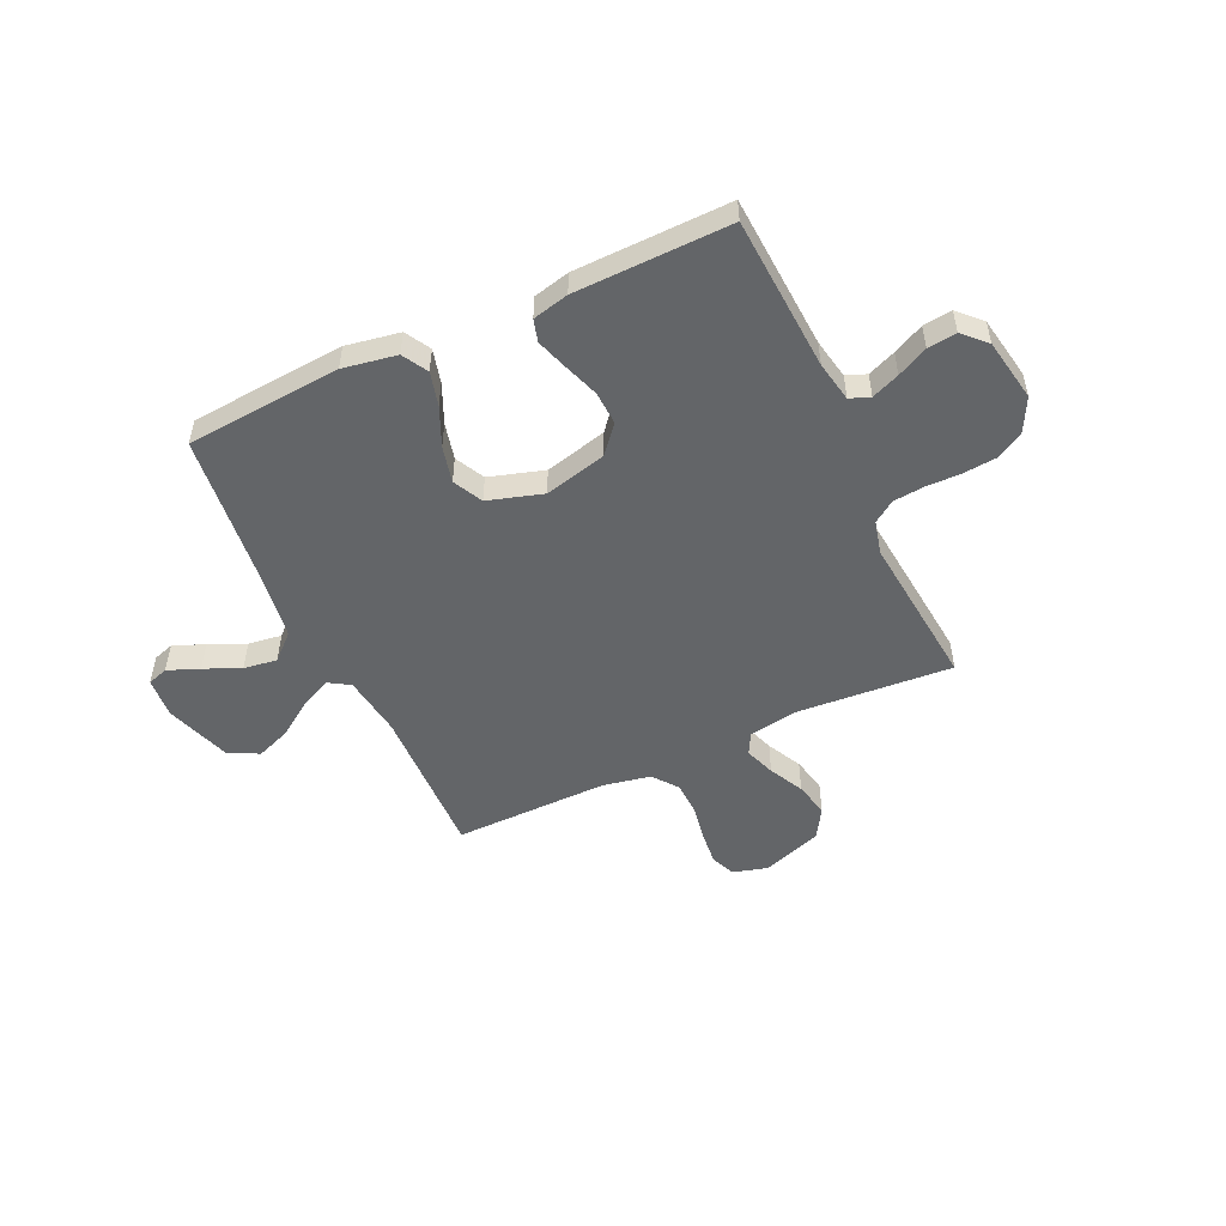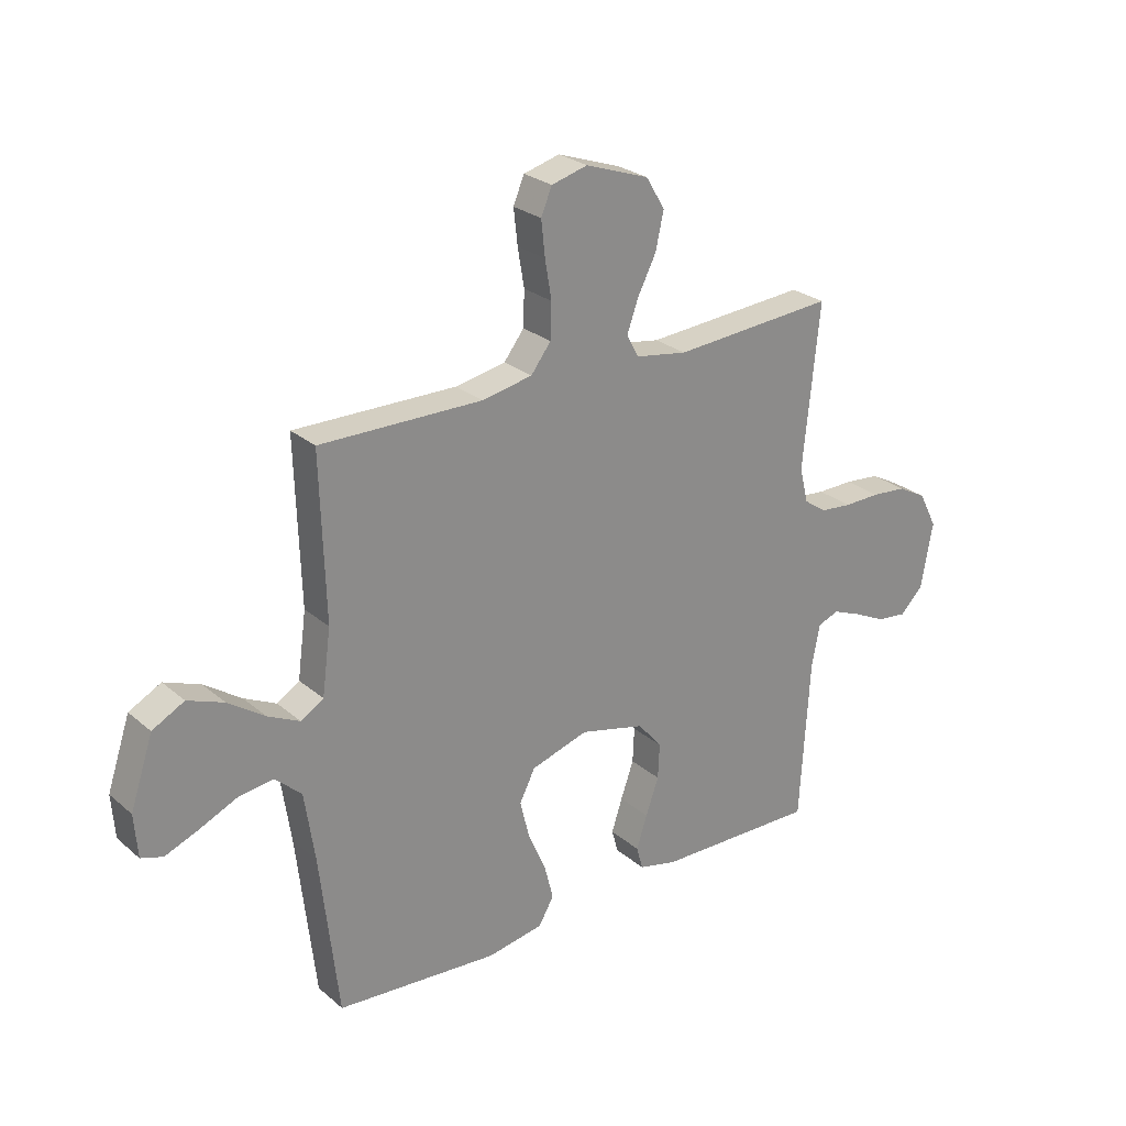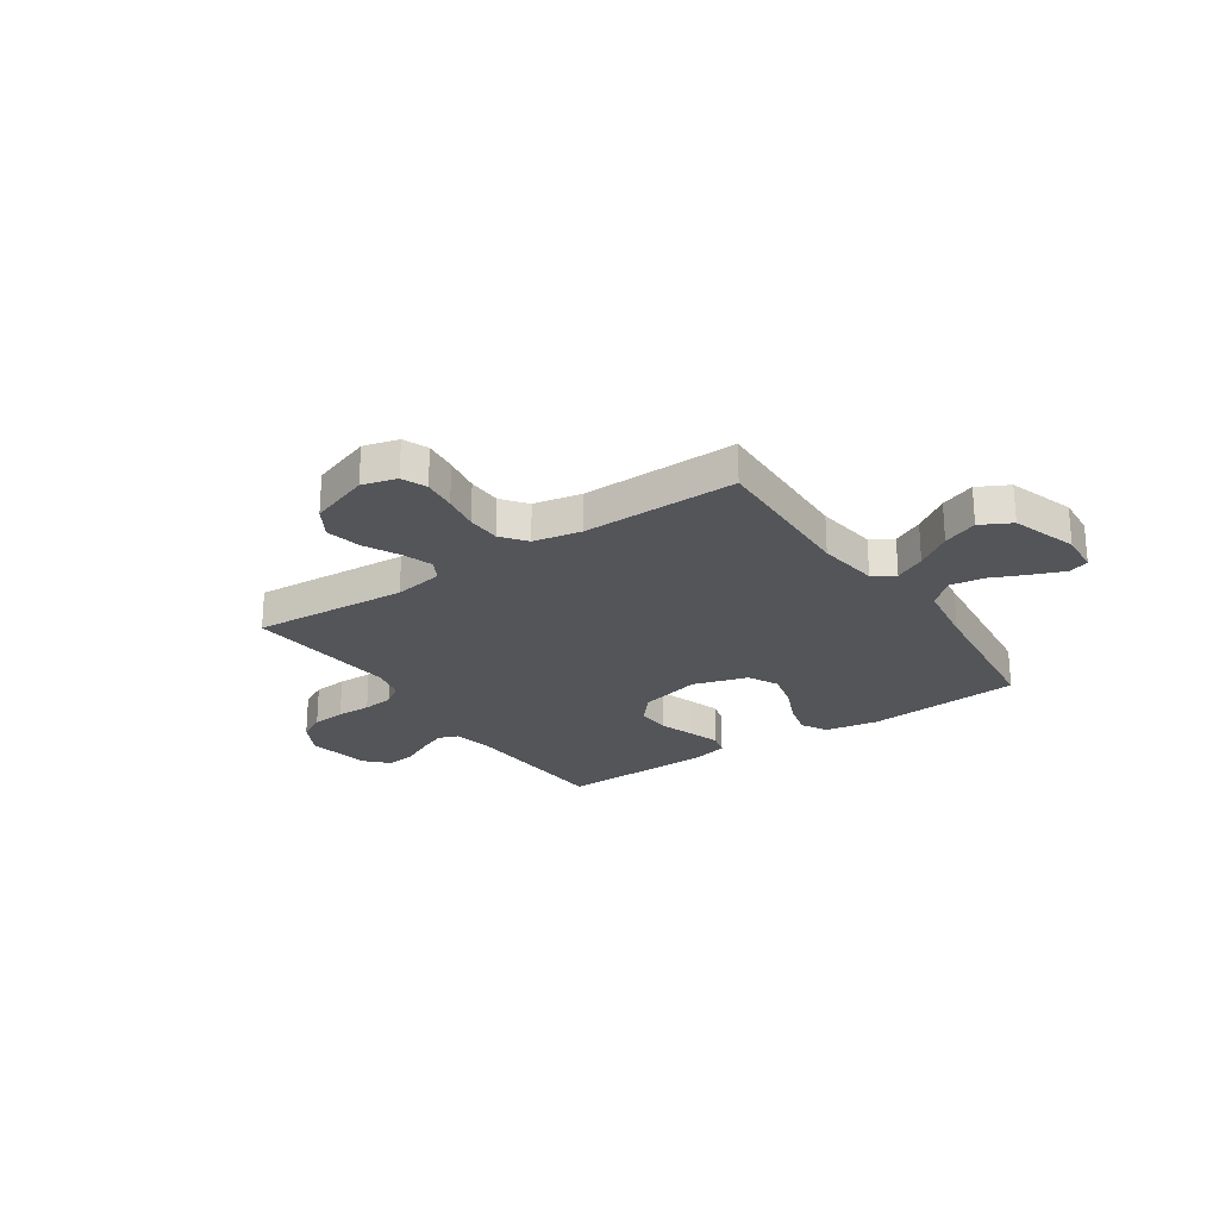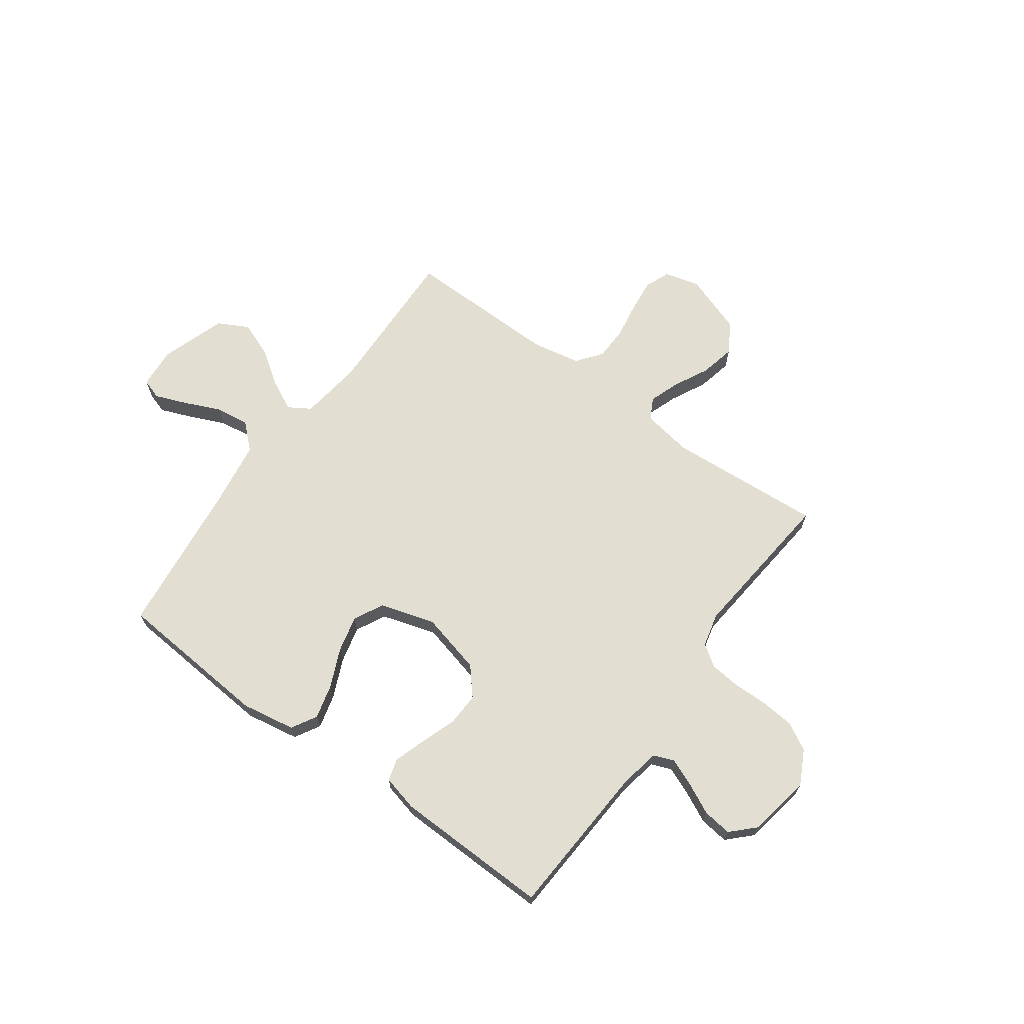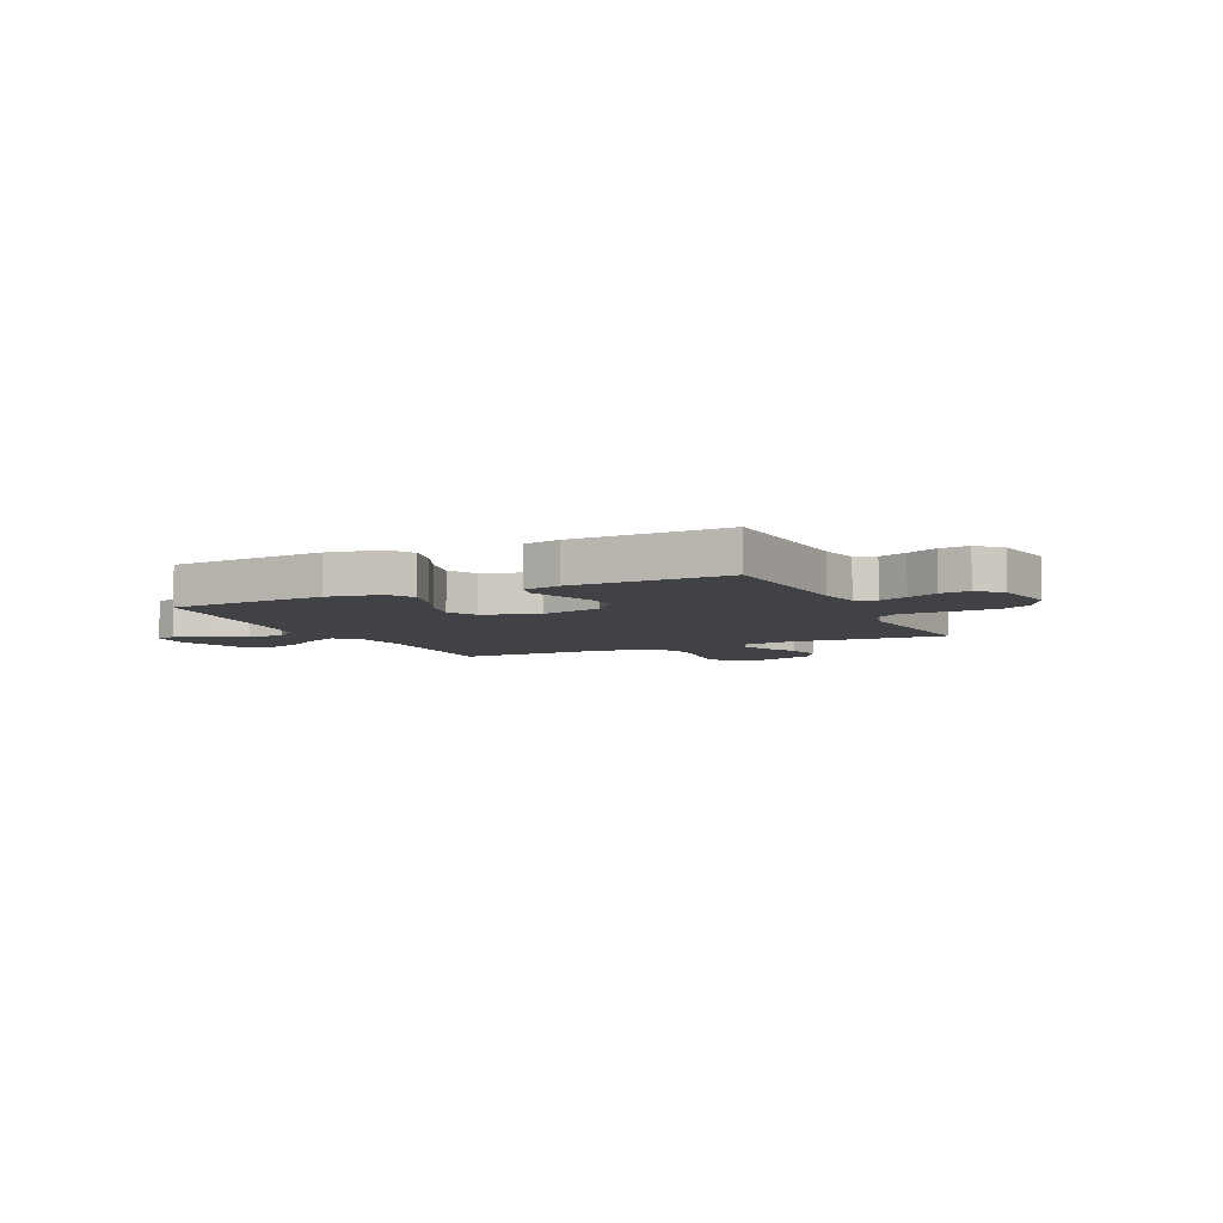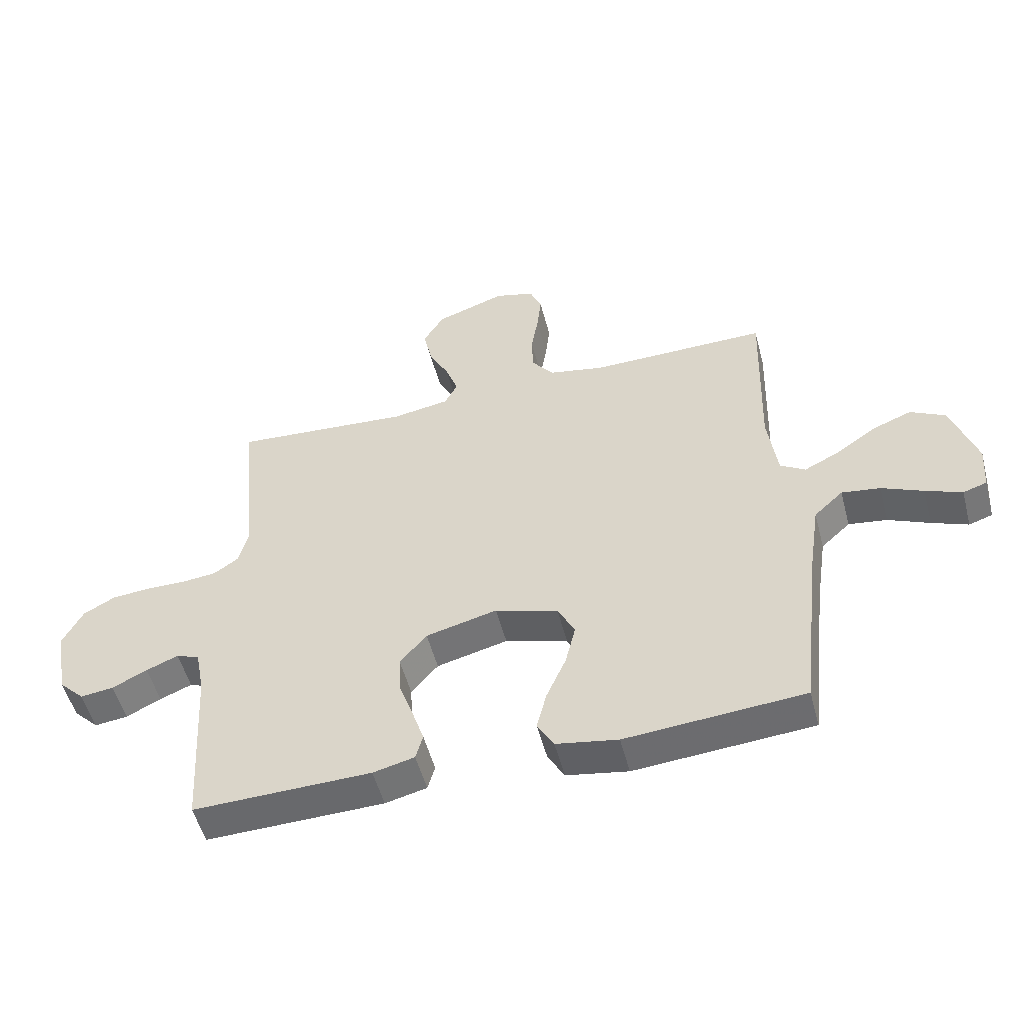
<metadata>
{"format":"obj","ext":"obj","renderer":"f3d","projection":"perspective","resolution":1024,"background":"white","views":[{"elev":-51.4,"azim":-155.2,"up":"+Y"},{"elev":26.1,"azim":142.6,"up":"+Z"},{"elev":-24.5,"azim":34.1,"up":"+Y"},{"elev":67.6,"azim":-144.1,"up":"+Y"},{"elev":-6.2,"azim":-154.7,"up":"+Y"},{"elev":-52.3,"azim":14.6,"up":"+Z"}]}
</metadata>
<code>
v 0.5 0.07 -0.5
v 0.2 0.07 -0.524
v 0.096 0.07 -0.506
v 0.068 0.07 -0.457
v 0.085 0.07 -0.391
v 0.118 0.07 -0.316
v 0.135 0.07 -0.245
v 0.106 0.07 -0.188
v 0 0.07 -0.156
v -0.12 0.07 -0.186
v -0.165 0.07 -0.239
v -0.162 0.07 -0.304
v -0.138 0.07 -0.372
v -0.118 0.07 -0.433
v -0.13 0.07 -0.476
v -0.2 0.07 -0.493
v -0.5 0.07 -0.5
v -0.518 0.07 -0.2
v -0.533 0.07 -0.122
v -0.572 0.07 -0.107
v -0.626 0.07 -0.129
v -0.685 0.07 -0.158
v -0.741 0.07 -0.165
v -0.784 0.07 -0.122
v -0.806 0.07 0
v -0.772 0.07 0.066
v -0.719 0.07 0.095
v -0.654 0.07 0.101
v -0.587 0.07 0.1
v -0.528 0.07 0.106
v -0.486 0.07 0.135
v -0.47 0.07 0.2
v -0.5 0.07 0.5
v -0.2 0.07 0.479
v -0.104 0.07 0.495
v -0.082 0.07 0.536
v -0.103 0.07 0.595
v -0.137 0.07 0.662
v -0.152 0.07 0.73
v -0.117 0.07 0.788
v 0 0.07 0.829
v 0.067 0.07 0.811
v 0.087 0.07 0.763
v 0.08 0.07 0.698
v 0.068 0.07 0.627
v 0.07 0.07 0.562
v 0.107 0.07 0.514
v 0.2 0.07 0.496
v 0.5 0.07 0.5
v 0.491 0.07 0.2
v 0.507 0.07 0.081
v 0.549 0.07 0.055
v 0.608 0.07 0.084
v 0.676 0.07 0.131
v 0.743 0.07 0.157
v 0.802 0.07 0.126
v 0.844 0.07 0
v 0.838 0.07 -0.079
v 0.798 0.07 -0.092
v 0.737 0.07 -0.068
v 0.667 0.07 -0.037
v 0.602 0.07 -0.028
v 0.553 0.07 -0.073
v 0.534 0.07 -0.2
v 0.5 0 -0.5
v 0.2 0 -0.524
v 0.096 0 -0.506
v 0.068 0 -0.457
v 0.085 0 -0.391
v 0.118 0 -0.316
v 0.135 0 -0.245
v 0.106 0 -0.188
v 0 0 -0.156
v -0.12 0 -0.186
v -0.165 0 -0.239
v -0.162 0 -0.304
v -0.138 0 -0.372
v -0.118 0 -0.433
v -0.13 0 -0.476
v -0.2 0 -0.493
v -0.5 0 -0.5
v -0.518 0 -0.2
v -0.533 0 -0.122
v -0.572 0 -0.107
v -0.626 0 -0.129
v -0.685 0 -0.158
v -0.741 0 -0.165
v -0.784 0 -0.122
v -0.806 0 0
v -0.772 0 0.066
v -0.719 0 0.095
v -0.654 0 0.101
v -0.587 0 0.1
v -0.528 0 0.106
v -0.486 0 0.135
v -0.47 0 0.2
v -0.5 0 0.5
v -0.2 0 0.479
v -0.104 0 0.495
v -0.082 0 0.536
v -0.103 0 0.595
v -0.137 0 0.662
v -0.152 0 0.73
v -0.117 0 0.788
v 0 0 0.829
v 0.067 0 0.811
v 0.087 0 0.763
v 0.08 0 0.698
v 0.068 0 0.627
v 0.07 0 0.562
v 0.107 0 0.514
v 0.2 0 0.496
v 0.5 0 0.5
v 0.491 0 0.2
v 0.507 0 0.081
v 0.549 0 0.055
v 0.608 0 0.084
v 0.676 0 0.131
v 0.743 0 0.157
v 0.802 0 0.126
v 0.844 0 0
v 0.838 0 -0.079
v 0.798 0 -0.092
v 0.737 0 -0.068
v 0.667 0 -0.037
v 0.602 0 -0.028
v 0.553 0 -0.073
v 0.534 0 -0.2
f 59 60 61
f 58 59 61
f 57 58 61
f 56 57 61
f 55 56 61
f 54 55 61
f 53 54 61
f 52 53 61 62
f 51 52 62 63
f 48 49 50
f 47 48 50 51
f 43 44 45
f 42 43 45
f 41 42 45
f 40 41 45
f 39 40 45
f 38 39 45
f 37 38 45
f 36 37 45 46
f 35 36 46 47
f 32 33 34
f 51 63 64
f 47 51 64
f 35 47 64
f 34 35 64
f 32 34 64
f 31 32 64
f 27 28 29
f 26 27 29
f 25 26 29
f 24 25 29
f 23 24 29
f 22 23 29
f 21 22 29
f 16 17 18
f 15 16 18
f 14 15 18
f 13 14 18
f 12 13 18
f 11 12 18 19
f 10 11 19 20
f 4 5 6
f 3 4 6
f 2 3 6
f 1 2 6
f 64 1 6
f 64 6 7
f 30 31 64
f 20 21 29 30
f 9 10 20 30
f 8 9 30 64
f 7 8 64
f 125 124 123
f 125 123 122
f 125 122 121
f 125 121 120
f 125 120 119
f 125 119 118
f 125 118 117
f 126 125 117 116
f 127 126 116 115
f 114 113 112
f 115 114 112 111
f 109 108 107
f 109 107 106
f 109 106 105
f 109 105 104
f 109 104 103
f 109 103 102
f 109 102 101
f 110 109 101 100
f 111 110 100 99
f 98 97 96
f 128 127 115
f 128 115 111
f 128 111 99
f 128 99 98
f 128 98 96
f 128 96 95
f 93 92 91
f 93 91 90
f 93 90 89
f 93 89 88
f 93 88 87
f 93 87 86
f 93 86 85
f 82 81 80
f 82 80 79
f 82 79 78
f 82 78 77
f 82 77 76
f 83 82 76 75
f 84 83 75 74
f 70 69 68
f 70 68 67
f 70 67 66
f 70 66 65
f 70 65 128
f 71 70 128
f 128 95 94
f 94 93 85 84
f 94 84 74 73
f 128 94 73 72
f 128 72 71
f 1 65 66 2
f 2 66 67 3
f 3 67 68 4
f 4 68 69 5
f 5 69 70 6
f 6 70 71 7
f 7 71 72 8
f 8 72 73 9
f 9 73 74 10
f 10 74 75 11
f 11 75 76 12
f 12 76 77 13
f 13 77 78 14
f 14 78 79 15
f 15 79 80 16
f 16 80 81 17
f 17 81 82 18
f 18 82 83 19
f 19 83 84 20
f 20 84 85 21
f 21 85 86 22
f 22 86 87 23
f 23 87 88 24
f 24 88 89 25
f 25 89 90 26
f 26 90 91 27
f 27 91 92 28
f 28 92 93 29
f 29 93 94 30
f 30 94 95 31
f 31 95 96 32
f 32 96 97 33
f 33 97 98 34
f 34 98 99 35
f 35 99 100 36
f 36 100 101 37
f 37 101 102 38
f 38 102 103 39
f 39 103 104 40
f 40 104 105 41
f 41 105 106 42
f 42 106 107 43
f 43 107 108 44
f 44 108 109 45
f 45 109 110 46
f 46 110 111 47
f 47 111 112 48
f 48 112 113 49
f 49 113 114 50
f 50 114 115 51
f 51 115 116 52
f 52 116 117 53
f 53 117 118 54
f 54 118 119 55
f 55 119 120 56
f 56 120 121 57
f 57 121 122 58
f 58 122 123 59
f 59 123 124 60
f 60 124 125 61
f 61 125 126 62
f 62 126 127 63
f 63 127 128 64
f 64 128 65 1

</code>
